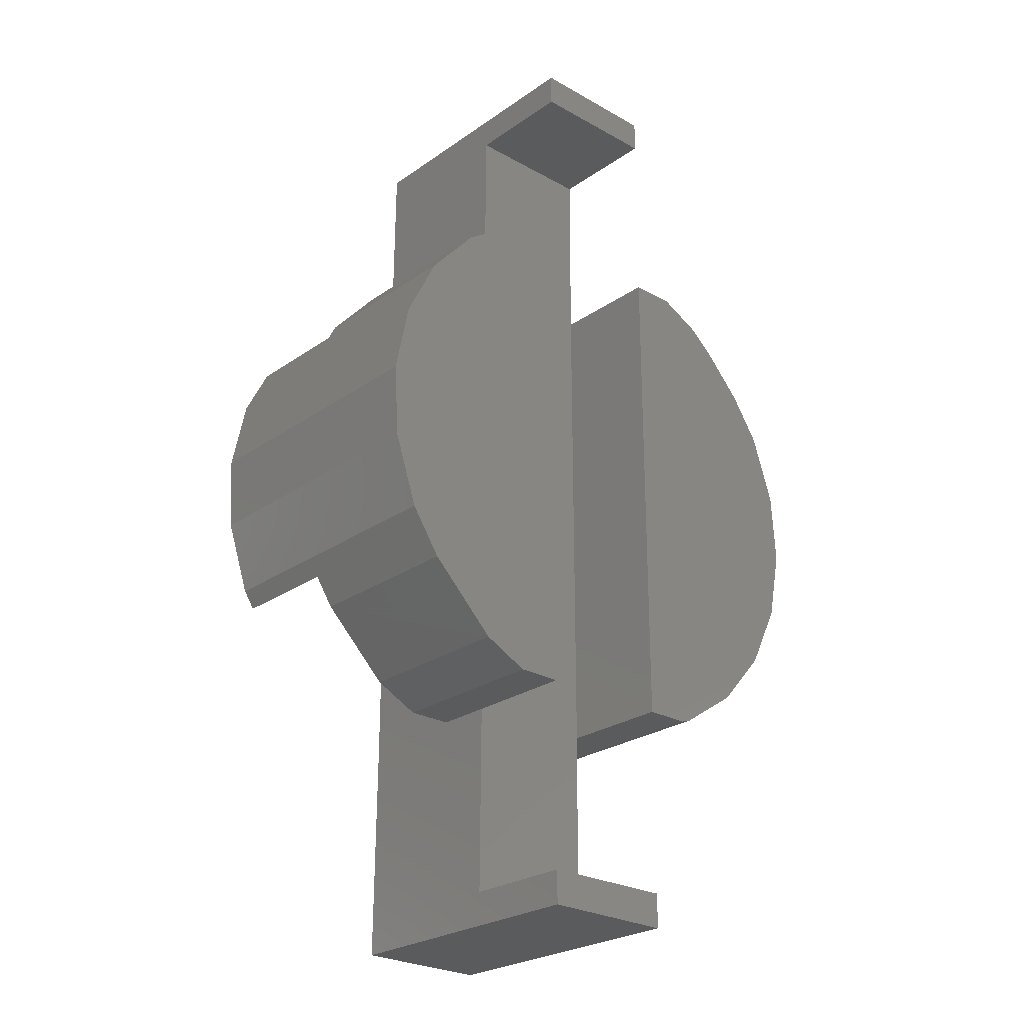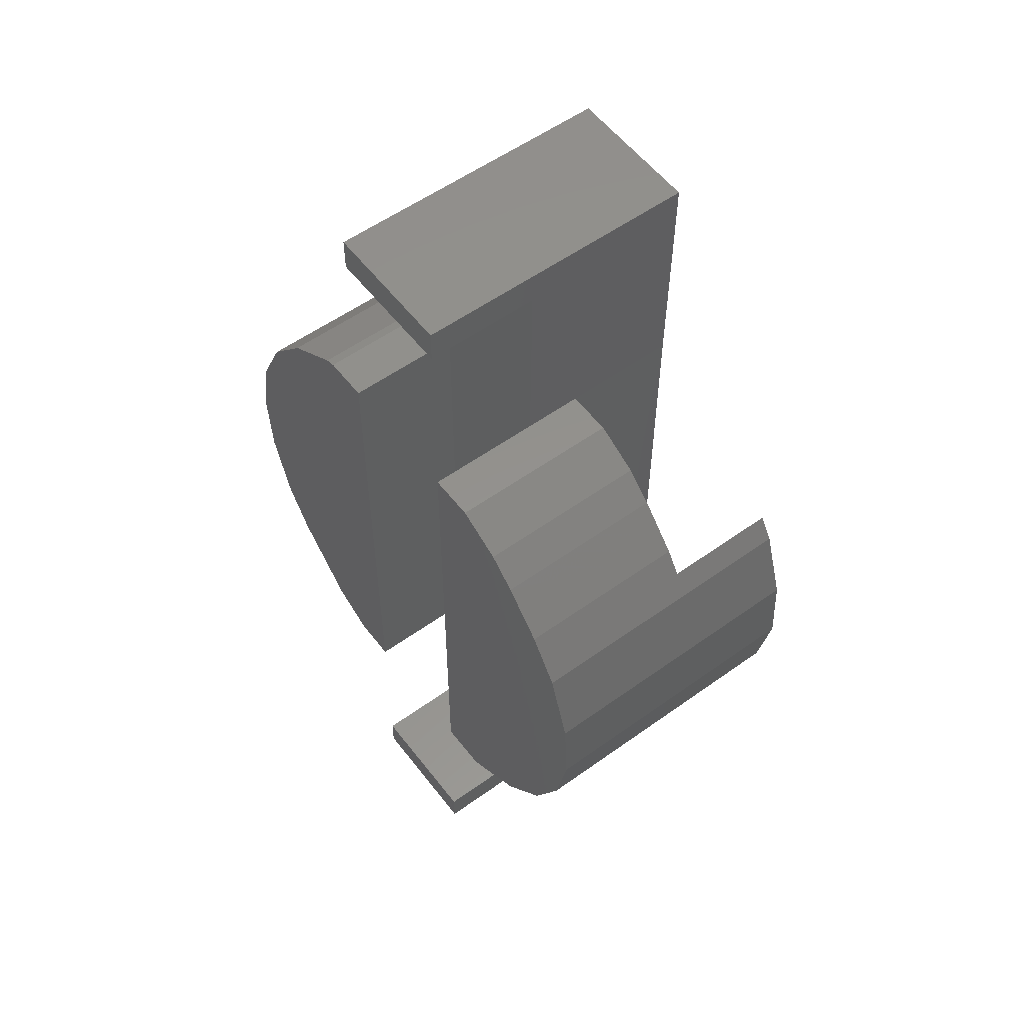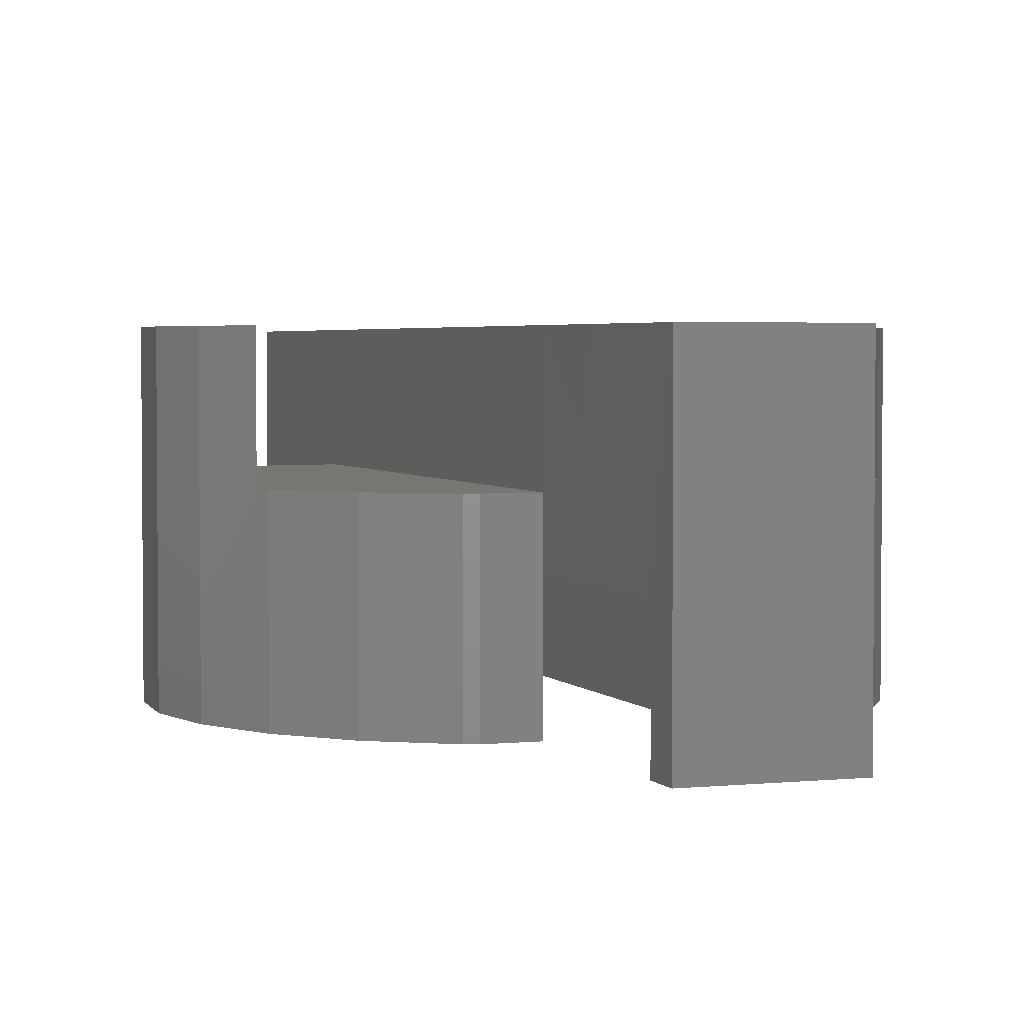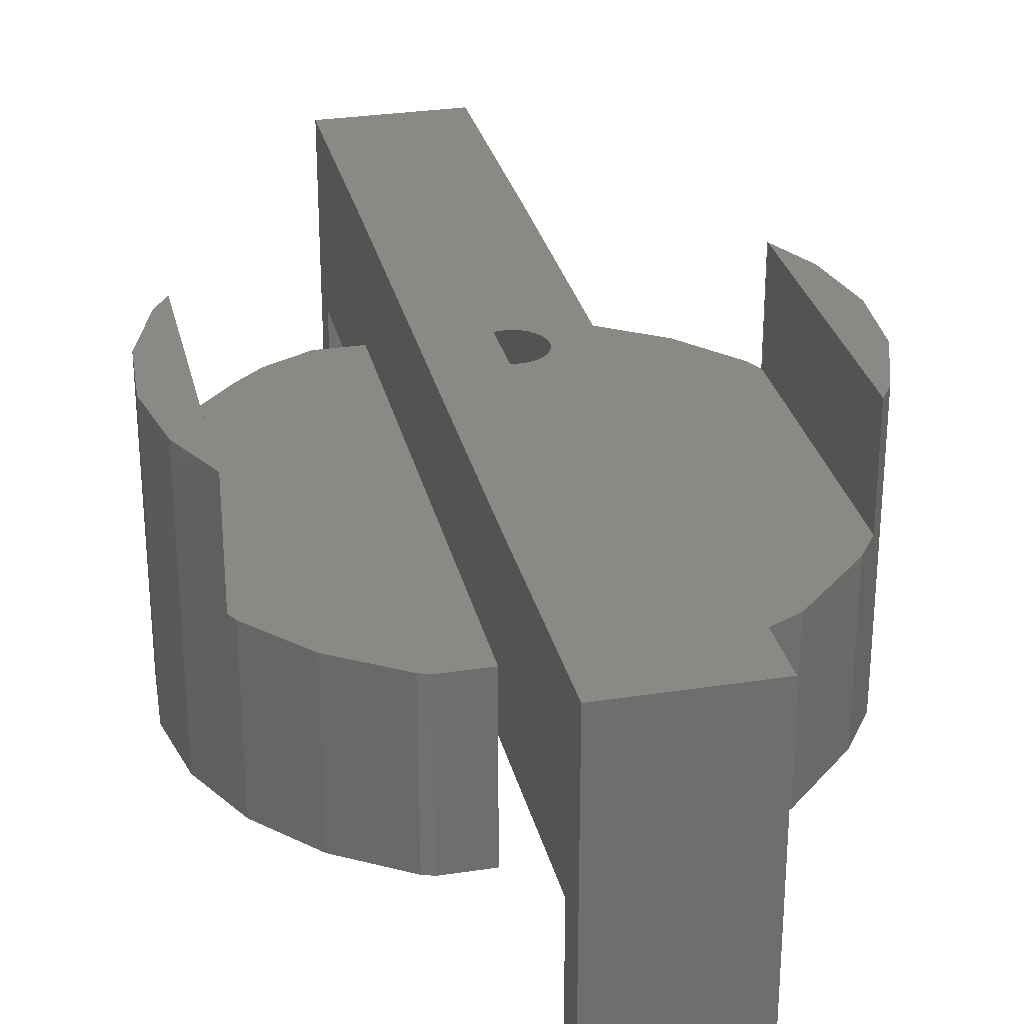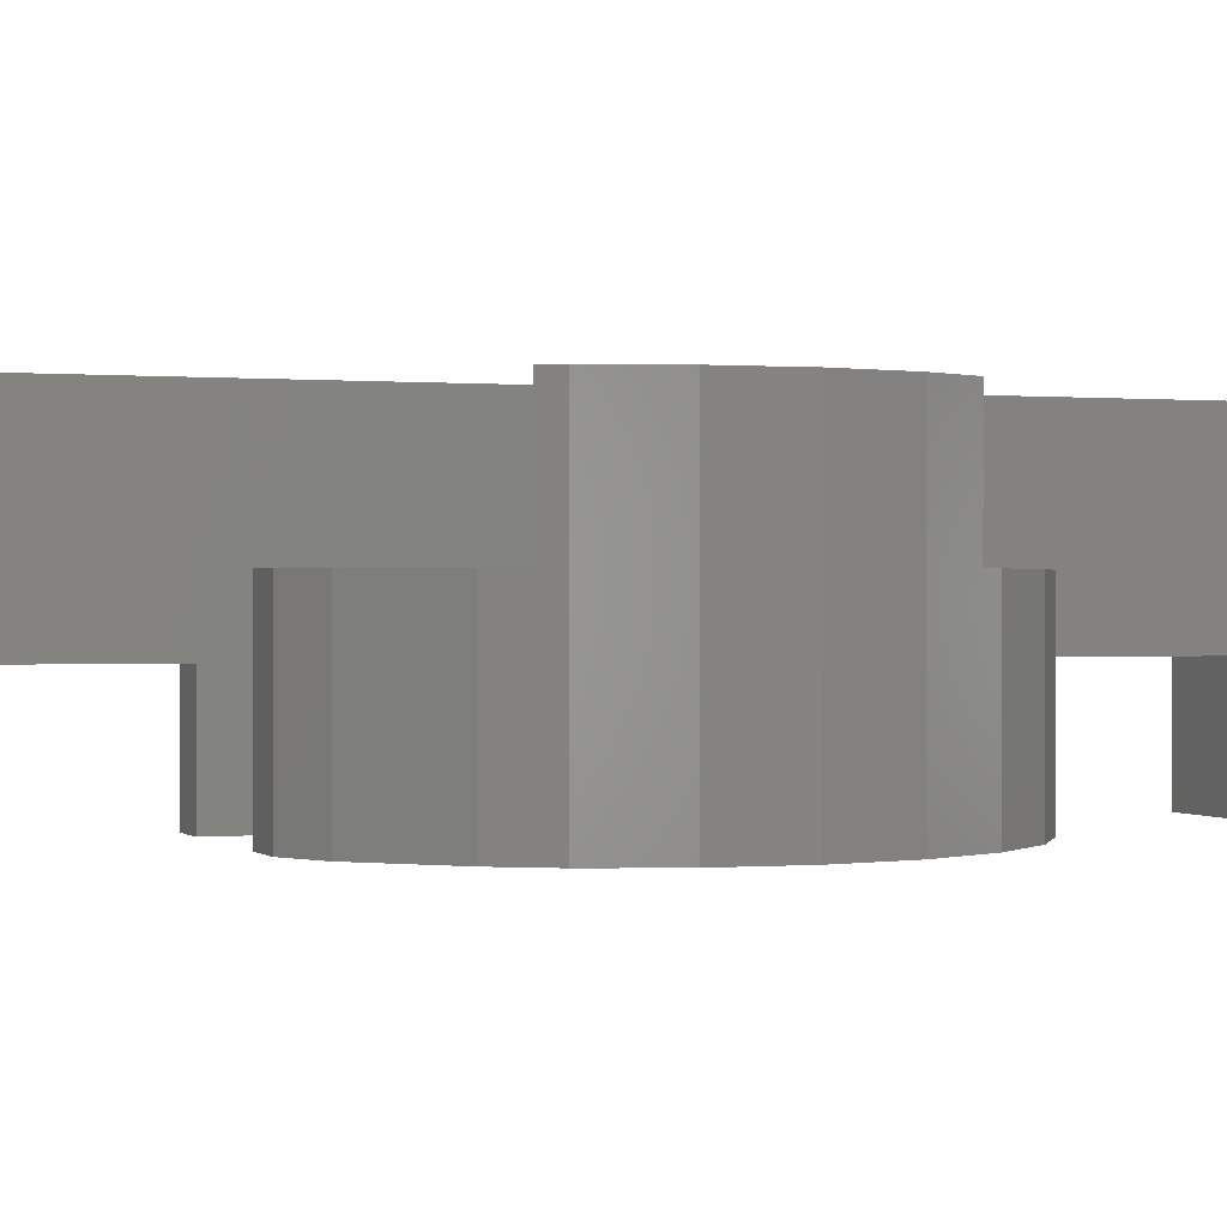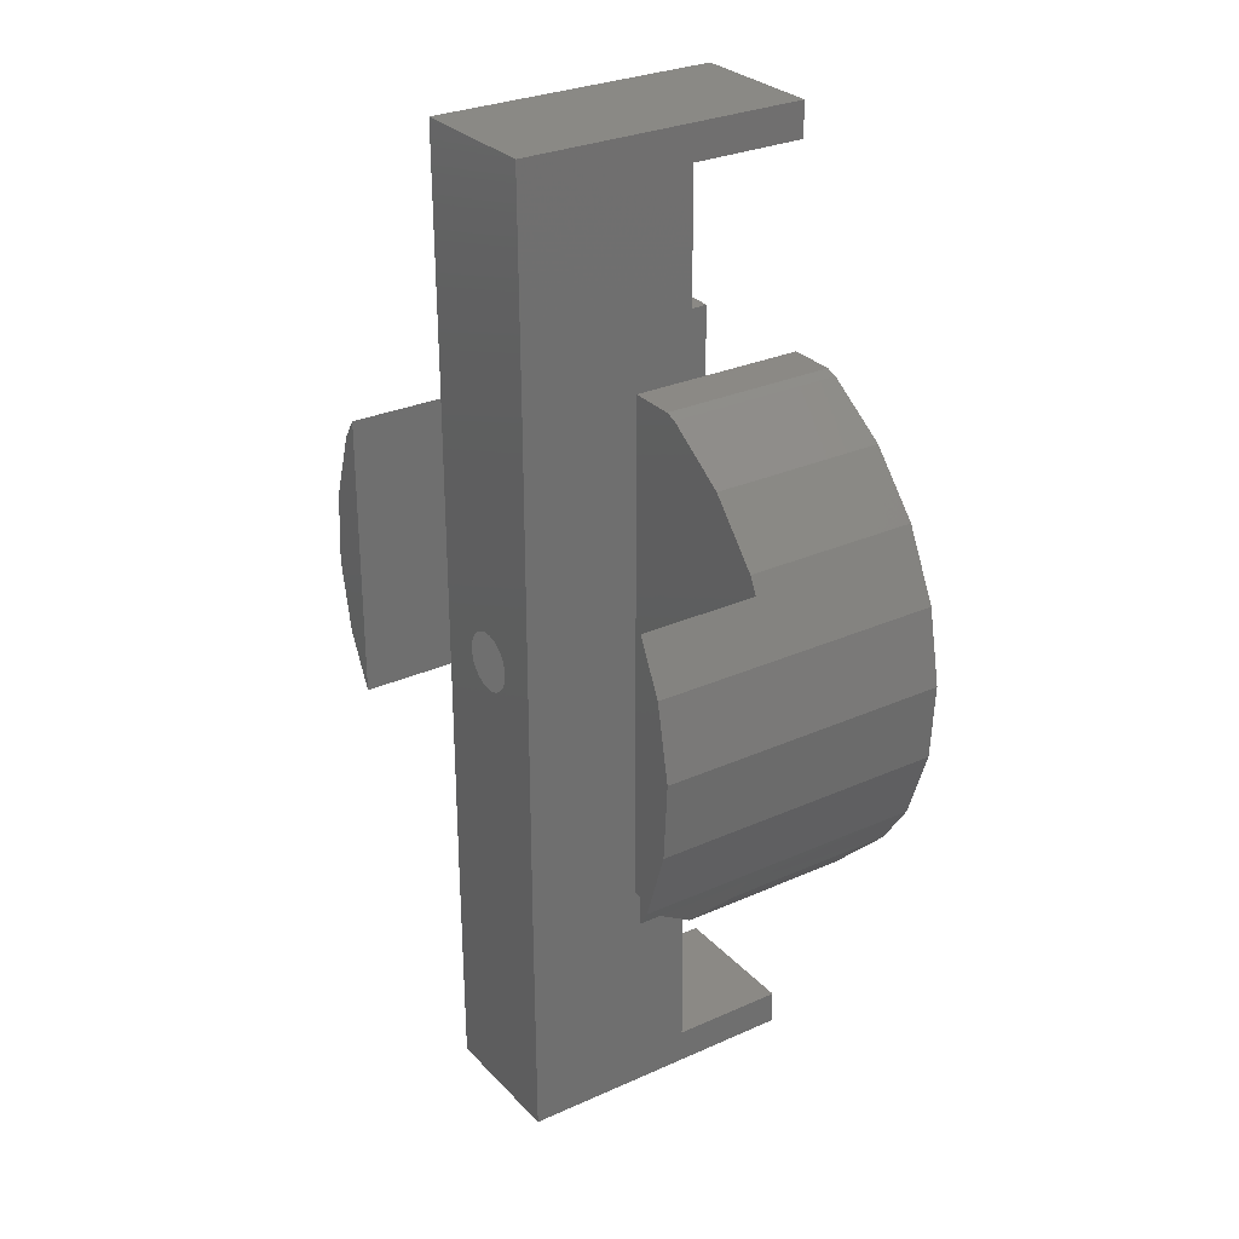
<metadata>
{"format":"stl","ext":"stl","renderer":"f3d","projection":"perspective","resolution":1024,"background":"white","views":[{"elev":-25.4,"azim":138.1,"up":"+Y"},{"elev":55.8,"azim":-127.0,"up":"+Y"},{"elev":3.2,"azim":-19.3,"up":"+Z"},{"elev":29.3,"azim":-12.7,"up":"+Z"},{"elev":0.3,"azim":69.1,"up":"+Z"},{"elev":29.0,"azim":56.3,"up":"+Y"}]}
</metadata>
<code>
# stl→obj: 150 verts, 258 faces
v 26.65 -5.177 0
v 24.41 -11.9 27.21
v 24.41 -11.9 0
v 26.65 -5.177 27.21
v -17.81 -20.49 16.32
v -19.25 -18.87 0
v -17.81 -20.49 0
v -22.51 -15.19 16.32
v -22.51 -15.19 0
v -25.67 -8.843 27.24
v -23.02 -14.17 16.32
v -23.02 -14.17 27.24
v -25.67 -8.843 0
v -27.09 -1.898 27.24
v -27.09 -1.898 0
v -26.65 5.177 27.24
v -26.65 5.177 0
v -24.41 11.9 27.24
v -24.41 11.9 0
v -23.02 14 27.24
v -23.02 14 16.32
v -21.55 16.19 0
v -21.56 16.2 16.32
v -15.19 22.51 16.32
v -10.86 24.67 0
v -15.19 22.51 0
v -10.86 24.67 16.32
v 10.86 24.75 16.29
v 11.9 24.41 0
v 10.86 24.75 0
v 11.9 24.41 16.29
v 17.81 20.49 0
v 22.51 15.19 16.29
v 22.51 15.19 0
v 17.81 20.49 16.29
v 25.67 8.843 27.21
v 25.67 8.843 0
v 23.29 13.62 16.29
v 23.33 13.54 27.21
v 23.29 13.62 27.21
v 27.09 1.898 27.21
v 27.09 1.898 0
v 13.28 23.49 0
v 13.28 23.49 16.29
v -17.84 20.16 16.32
v -17.84 20.16 0
v 6.516 13.54 10.86
v 6.516 -24.67 0
v 6.516 -24.67 10.86
v 6.516 24.75 0
v 6.516 24.75 10.86
v 10.86 -24.67 16.29
v 10.86 -24.67 0
v 6.516 -24.67 16.29
v 6.516 24.75 16.29
v -6.516 24.67 0
v -6.516 -24.75 10.86
v -6.516 -24.75 0
v -6.516 24.67 10.86
v -6.517 24.67 16.32
v 15.19 -22.51 16.29
v 15.19 -22.51 0
v -6.663 46.39 27.21
v -6.516 24.67 27.21
v -6.641 43.22 10.86
v -6.641 43.22 0
v -6.663 46.39 0
v -6.663 46.39 21.72
v 6.392 43.22 10.86
v 6.37 46.47 0
v 6.392 43.22 0
v 6.37 46.47 27.21
v 6.516 24.75 27.21
v 6.663 -46.39 27.21
v -6.37 -46.47 0
v 6.663 -46.39 0
v -6.37 -46.47 27.21
v 6.641 -43.13 0
v 6.641 -43.13 10.86
v 6.516 -24.67 27.21
v -6.37 -43.13 10.86
v -6.516 -24.75 27.21
v -6.517 -24.75 16.32
v -6.37 -43.13 0
v -2.383 0.6818 10.86
v -2.466 0.05123 10.86
v -2.14 1.269 10.86
v -1.753 1.774 10.86
v -1.248 2.161 10.86
v -0.6606 2.404 10.86
v -0.03 2.488 10.86
v 0.6006 2.404 10.86
v 1.188 2.161 10.86
v 1.693 1.774 10.86
v 2.08 1.269 10.86
v 2.323 0.6818 10.86
v 2.406 0.05123 10.86
v -2.383 -0.5793 10.86
v -2.14 -1.167 10.86
v -1.753 -1.671 10.86
v -1.248 -2.059 10.86
v -0.6606 -2.302 10.86
v -0.03 -2.385 10.86
v 0.6006 -2.302 10.86
v 1.188 -2.059 10.86
v 1.693 -1.671 10.86
v 2.08 -1.167 10.86
v 2.323 -0.5793 10.86
v -10.86 -24.75 0
v -10.86 -24.75 16.32
v -11.9 -24.41 0
v -11.9 -24.41 16.32
v -13.28 -23.49 0
v -13.28 -23.49 16.32
v 21.55 -16.19 0
v 23.33 -13.53 16.29
v 21.56 -16.2 16.29
v 23.33 -13.53 27.21
v 18.32 -19.4 16.29
v 23.33 13.54 16.29
v 23.29 13.54 16.29
v 23.29 13.54 27.21
v 6.516 13.54 16.29
v 6.516 13.54 27.21
v 15.58 21.97 16.29
v -15.59 -21.96 16.32
v -2.736 0.2778 27.21
v -2.574 0.984 27.21
v -2.234 1.624 27.21
v -1.74 2.154 27.21
v -1.126 2.539 27.21
v -0.433 2.751 27.21
v 0.2911 2.777 27.21
v 0.9972 2.614 27.21
v 1.637 2.274 27.21
v 2.167 1.781 27.21
v 2.552 1.166 27.21
v 2.764 0.4735 27.21
v 2.79 -0.2506 27.21
v -2.71 -0.4463 27.21
v -2.498 -1.139 27.21
v -2.114 -1.753 27.21
v -1.584 -2.247 27.21
v -0.9435 -2.587 27.21
v -0.2374 -2.749 27.21
v 0.4868 -2.724 27.21
v 1.18 -2.511 27.21
v 1.794 -2.127 27.21
v 2.288 -1.597 27.21
v 2.627 -0.9568 27.21
f 1 2 3
f 2 1 4
f 5 6 7
f 6 5 8
f 6 8 9
f 10 11 12
f 8 13 9
f 13 8 11
f 13 11 10
f 14 13 10
f 13 14 15
f 16 15 14
f 15 16 17
f 18 17 16
f 17 18 19
f 20 19 18
f 19 20 21
f 19 21 22
f 22 21 23
f 24 25 26
f 25 24 27
f 28 29 30
f 29 28 31
f 32 33 34
f 33 32 35
f 34 36 37
f 36 34 38
f 36 38 39
f 39 38 40
f 38 34 33
f 37 41 42
f 41 37 36
f 42 4 1
f 4 42 41
f 31 43 29
f 43 31 44
f 45 26 46
f 26 45 24
f 47 48 49
f 48 47 50
f 50 47 51
f 52 48 53
f 48 52 49
f 49 52 54
f 51 30 50
f 30 51 28
f 28 51 55
f 56 57 58
f 57 56 59
f 27 56 25
f 56 27 59
f 59 27 60
f 61 53 62
f 53 61 52
f 63 60 64
f 60 63 65
f 65 63 66
f 66 63 67
f 67 63 68
f 65 59 60
f 69 55 51
f 70 69 71
f 55 72 73
f 72 55 69
f 72 69 70
f 74 75 76
f 75 74 77
f 78 74 76
f 74 78 79
f 74 79 80
f 80 79 49
f 80 49 54
f 77 81 75
f 81 77 82
f 81 82 57
f 57 82 83
f 84 75 81
f 69 59 65
f 59 69 85
f 59 85 57
f 57 85 86
f 57 86 81
f 85 69 87
f 87 69 88
f 88 69 89
f 89 69 90
f 90 69 91
f 91 69 92
f 92 69 93
f 93 69 94
f 94 69 95
f 95 69 96
f 96 69 97
f 81 98 79
f 98 81 86
f 79 98 99
f 79 99 100
f 79 100 101
f 79 101 102
f 79 102 103
f 79 103 104
f 79 104 105
f 79 105 106
f 79 106 107
f 79 107 108
f 79 108 97
f 79 97 49
f 49 97 69
f 49 69 51
f 49 51 47
f 78 75 84
f 75 78 76
f 81 78 84
f 78 81 79
f 57 109 58
f 109 57 110
f 110 57 83
f 70 66 67
f 66 70 71
f 69 66 71
f 66 69 65
f 110 111 109
f 111 110 112
f 112 113 111
f 113 112 114
f 68 70 67
f 68 72 70
f 72 68 63
f 115 116 117
f 116 115 3
f 116 3 118
f 118 3 2
f 117 62 115
f 62 117 119
f 119 61 62
f 118 120 116
f 120 118 39
f 39 121 120
f 121 39 122
f 123 80 54
f 80 123 124
f 55 124 123
f 124 55 73
f 118 36 39
f 36 118 2
f 36 2 4
f 36 4 41
f 39 40 122
f 40 121 122
f 121 40 38
f 35 32 125
f 59 83 57
f 83 59 60
f 10 16 14
f 16 10 18
f 18 10 12
f 18 12 20
f 11 20 12
f 20 11 21
f 5 7 126
f 44 32 43
f 32 44 125
f 30 48 50
f 48 30 53
f 53 30 29
f 53 29 62
f 62 29 43
f 62 43 32
f 62 32 115
f 115 32 34
f 115 34 3
f 3 34 37
f 3 37 1
f 1 37 42
f 23 46 22
f 46 23 45
f 114 7 113
f 7 114 126
f 17 13 15
f 13 17 19
f 13 19 9
f 9 19 22
f 9 22 6
f 6 22 46
f 6 46 7
f 7 46 26
f 7 26 113
f 113 26 25
f 113 25 111
f 111 25 109
f 109 25 56
f 109 56 58
f 11 23 21
f 23 11 8
f 23 8 5
f 23 5 45
f 45 5 24
f 24 5 126
f 24 126 114
f 24 114 27
f 27 114 112
f 27 112 110
f 27 110 60
f 60 110 83
f 123 28 55
f 28 123 54
f 28 54 52
f 28 52 31
f 31 52 61
f 31 61 44
f 44 61 125
f 125 61 119
f 125 119 35
f 35 119 33
f 33 119 117
f 33 117 116
f 33 116 121
f 121 116 120
f 38 33 121
f 51 123 47
f 123 51 55
f 47 54 49
f 54 47 123
f 64 72 63
f 72 64 127
f 127 64 82
f 127 82 77
f 72 127 128
f 72 128 129
f 72 129 130
f 72 130 131
f 72 131 132
f 72 132 133
f 72 133 134
f 72 134 135
f 72 135 136
f 72 136 137
f 72 137 138
f 72 138 139
f 77 140 127
f 140 77 74
f 140 74 141
f 141 74 142
f 142 74 143
f 143 74 144
f 144 74 145
f 145 74 146
f 146 74 147
f 147 74 148
f 148 74 149
f 149 74 150
f 150 74 139
f 139 74 80
f 139 80 72
f 80 73 72
f 73 80 124
f 83 64 82
f 64 83 60

</code>
